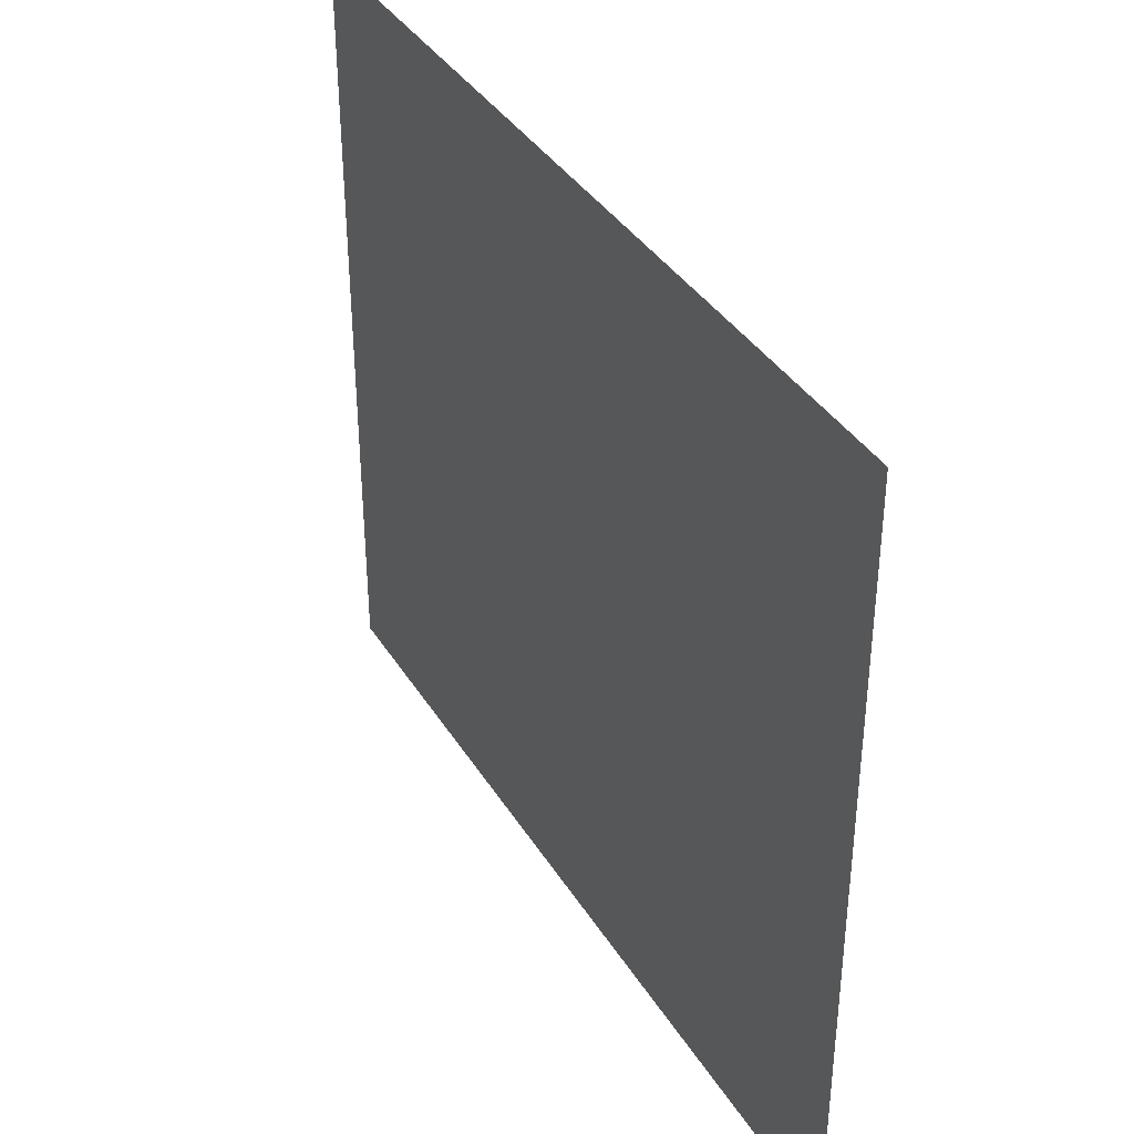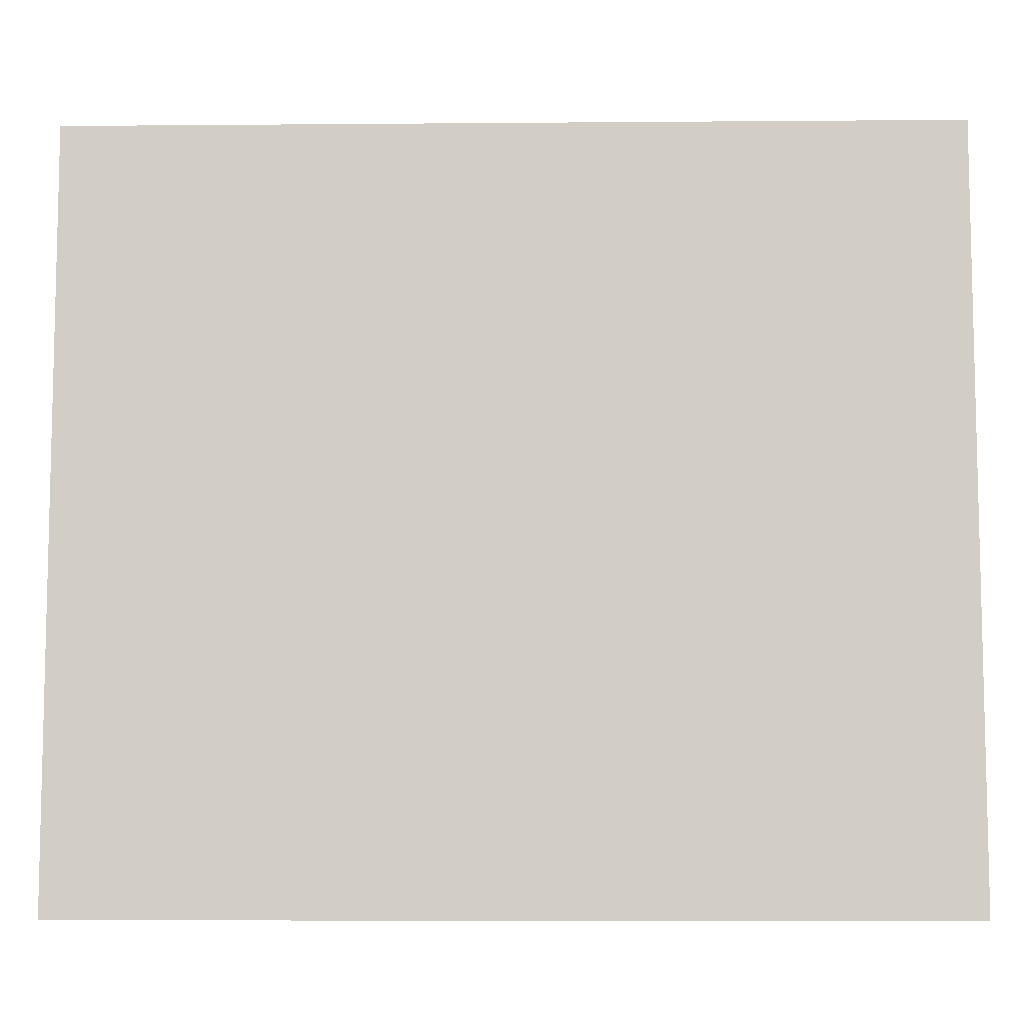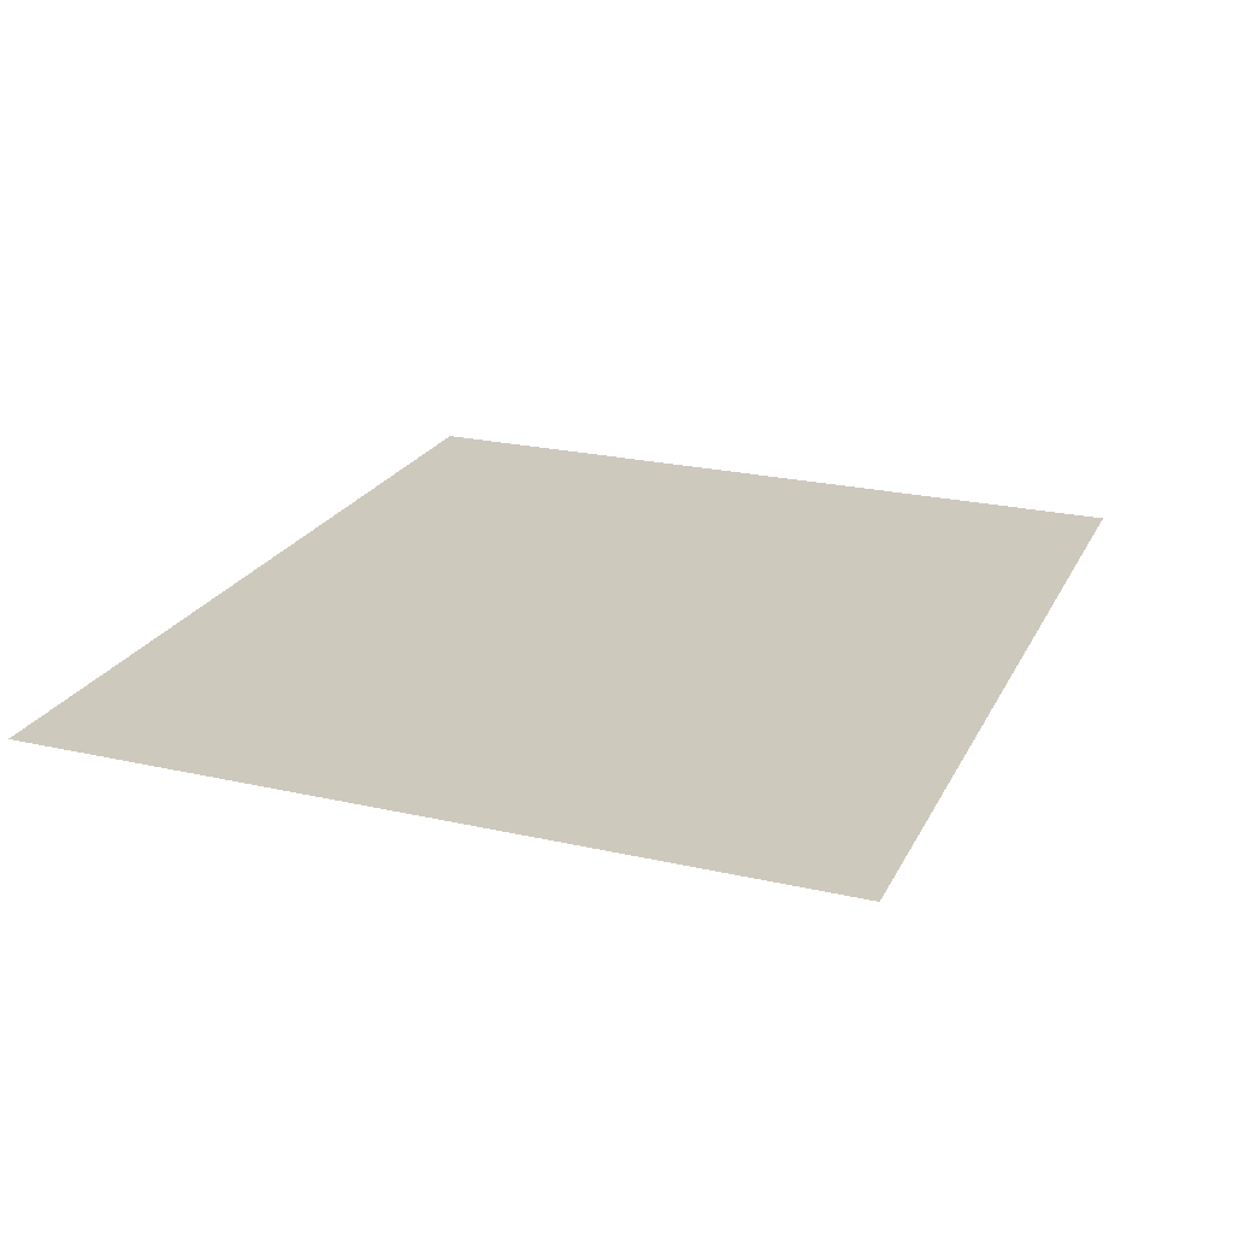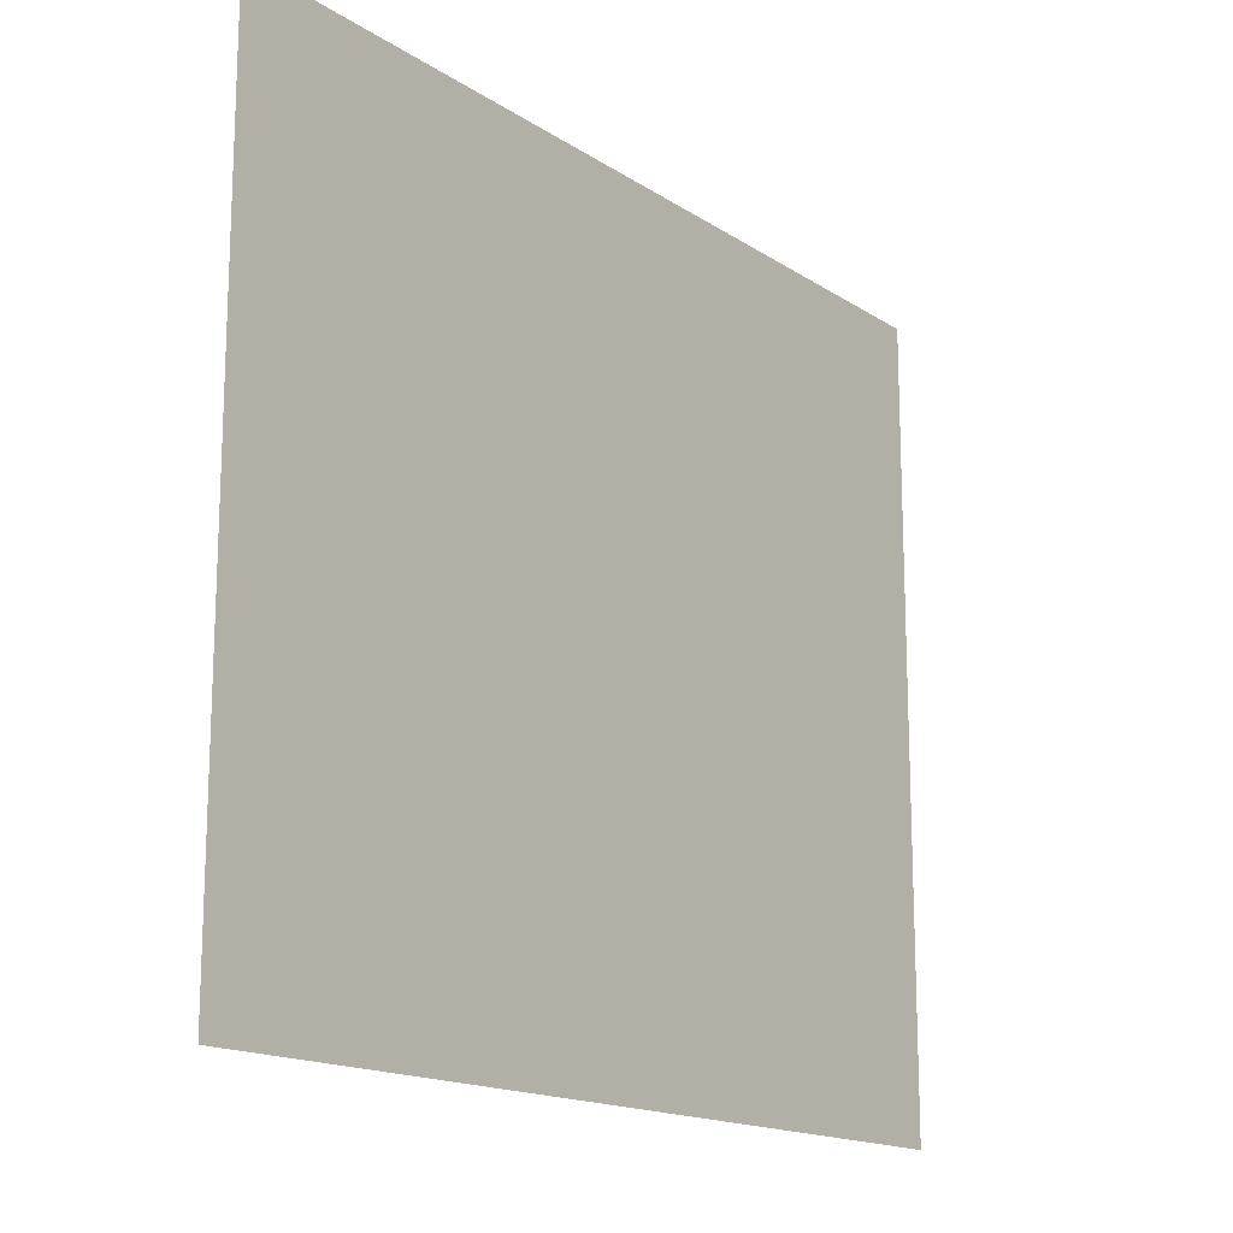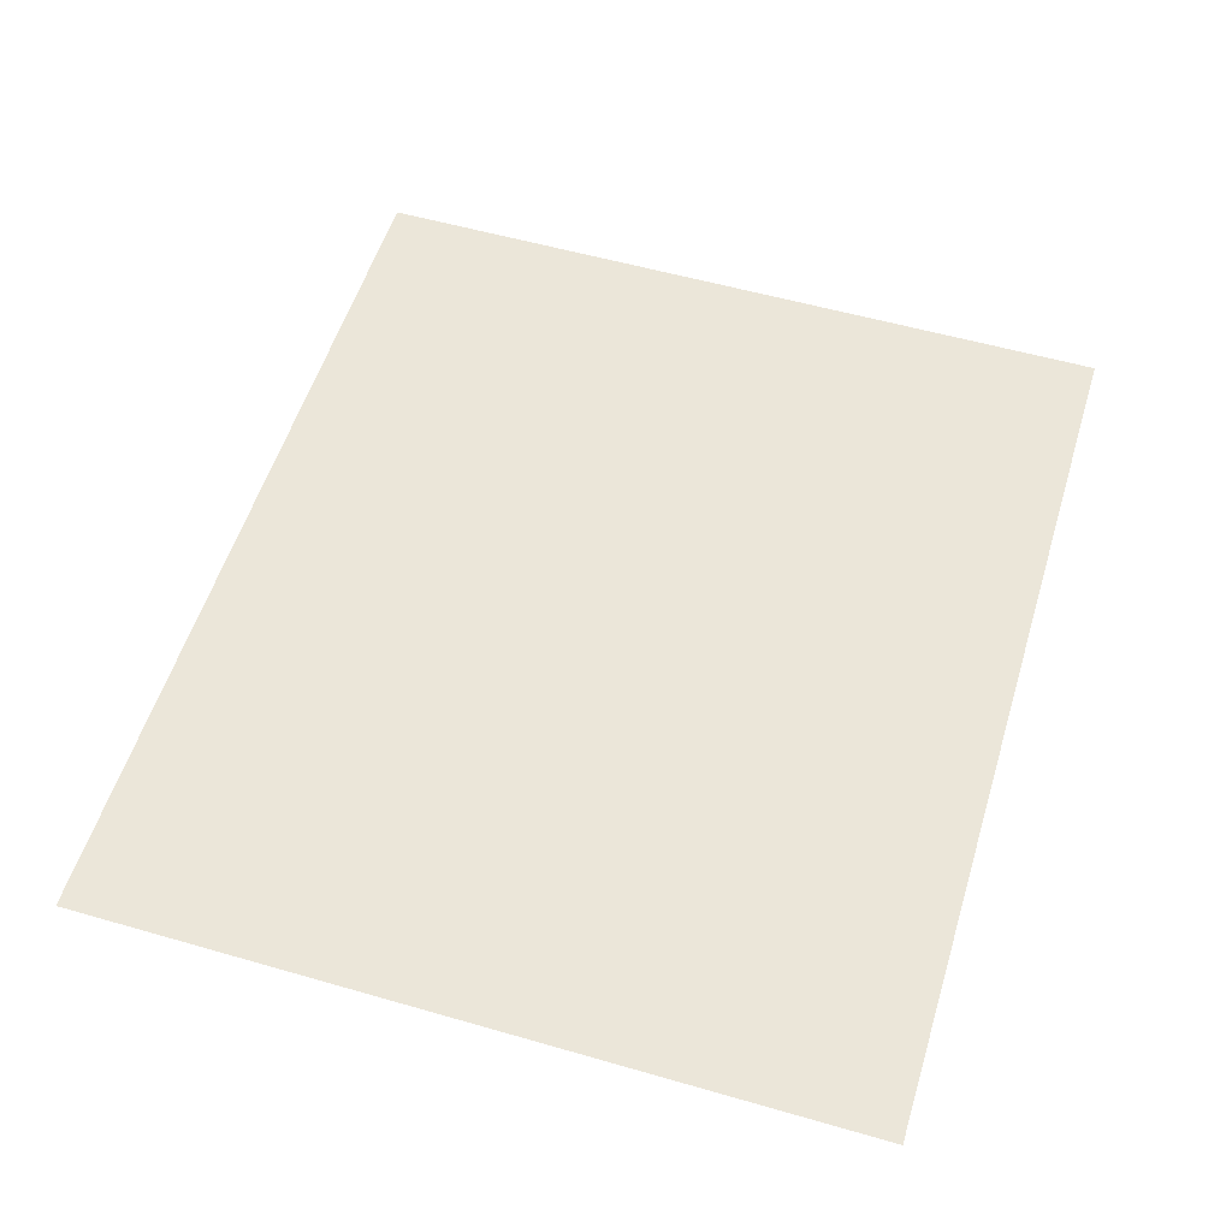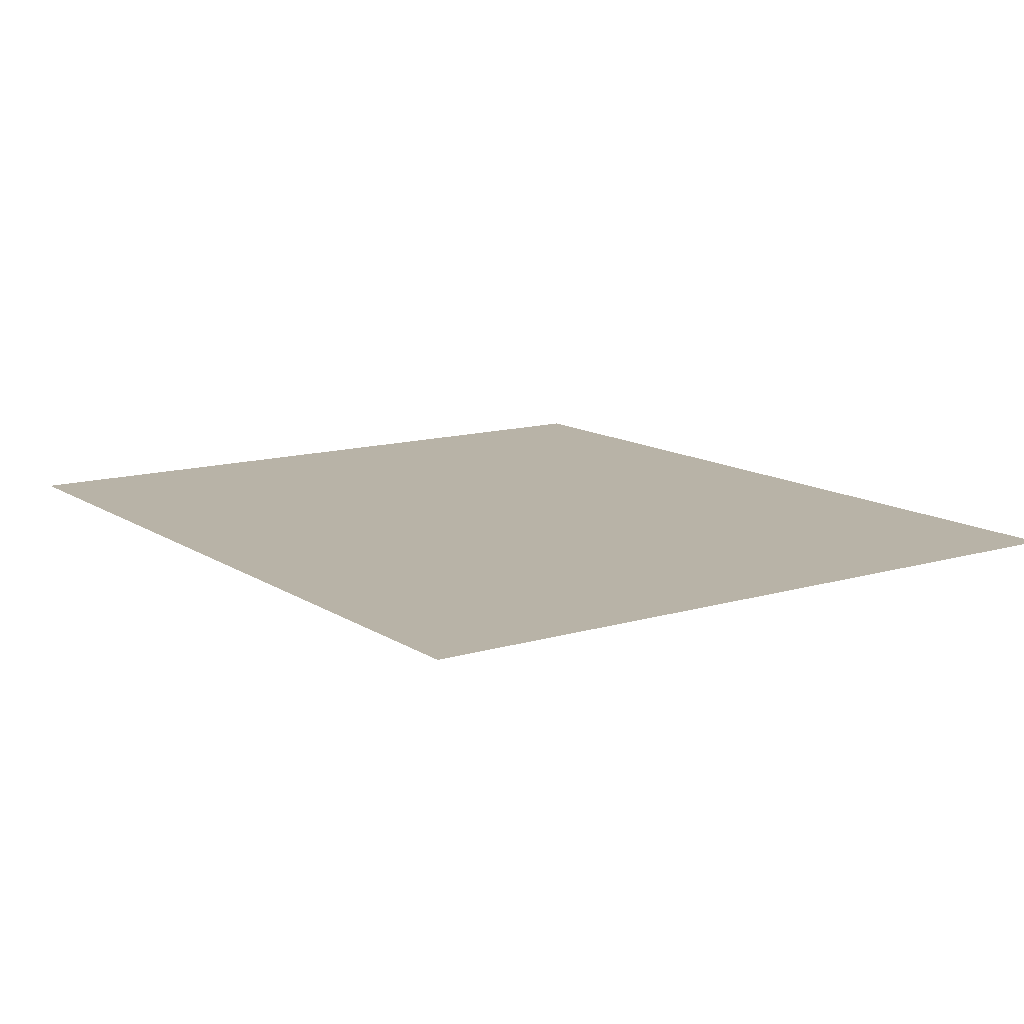
<metadata>
{"format":"obj","ext":"obj","renderer":"f3d","projection":"perspective","resolution":1024,"background":"white","views":[{"elev":37.7,"azim":-118.3,"up":"+Y"},{"elev":-8.3,"azim":-178.7,"up":"+Y"},{"elev":22.6,"azim":-68.6,"up":"+Z"},{"elev":-15.9,"azim":126.9,"up":"+Y"},{"elev":55.3,"azim":106.9,"up":"+Z"},{"elev":12.7,"azim":-124.6,"up":"+Z"}]}
</metadata>
<code>
g fort_headquarters_floor_game
v 20.71 -18.49 0.05145
v 20.71 18.49 0.05145
v 63.37 18.49 0.05145
v 63.37 -18.49 0.05145
f -2 -3 -4
f -1 -2 -4

</code>
